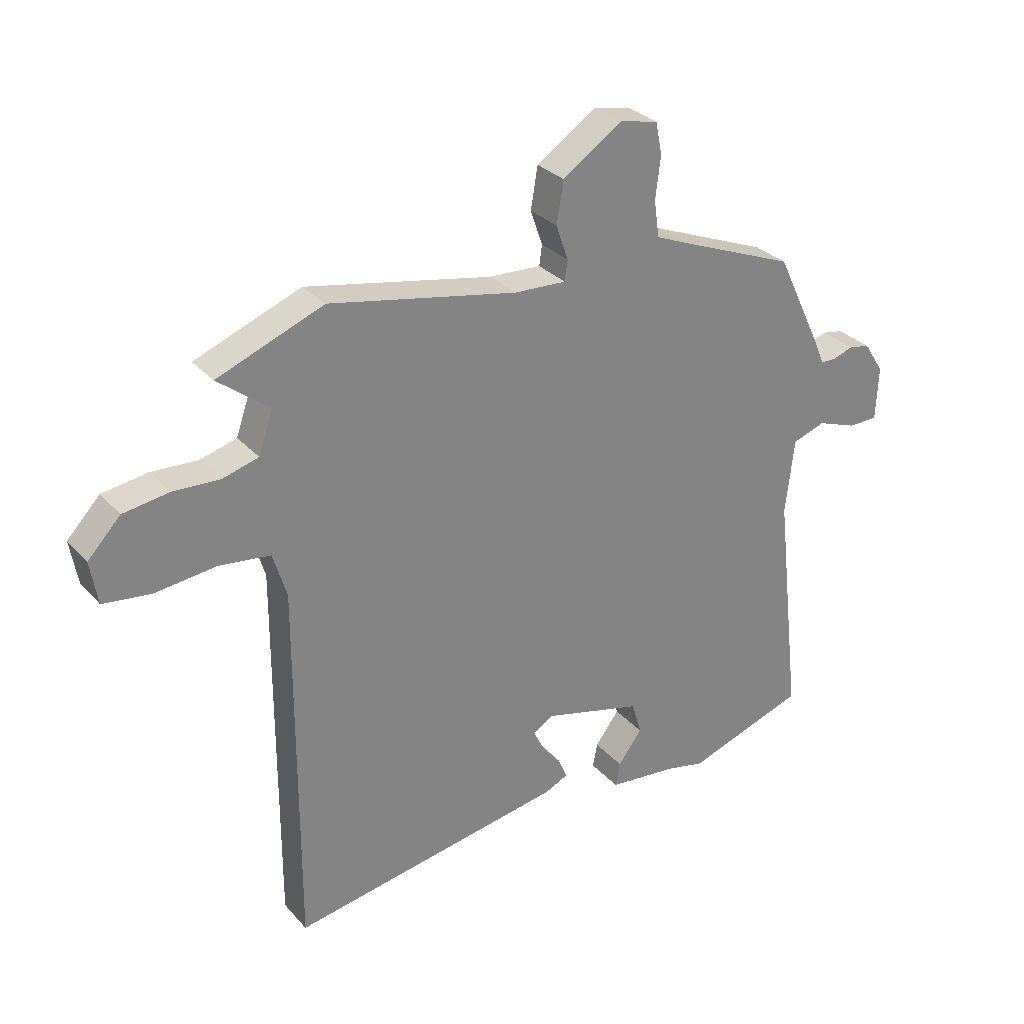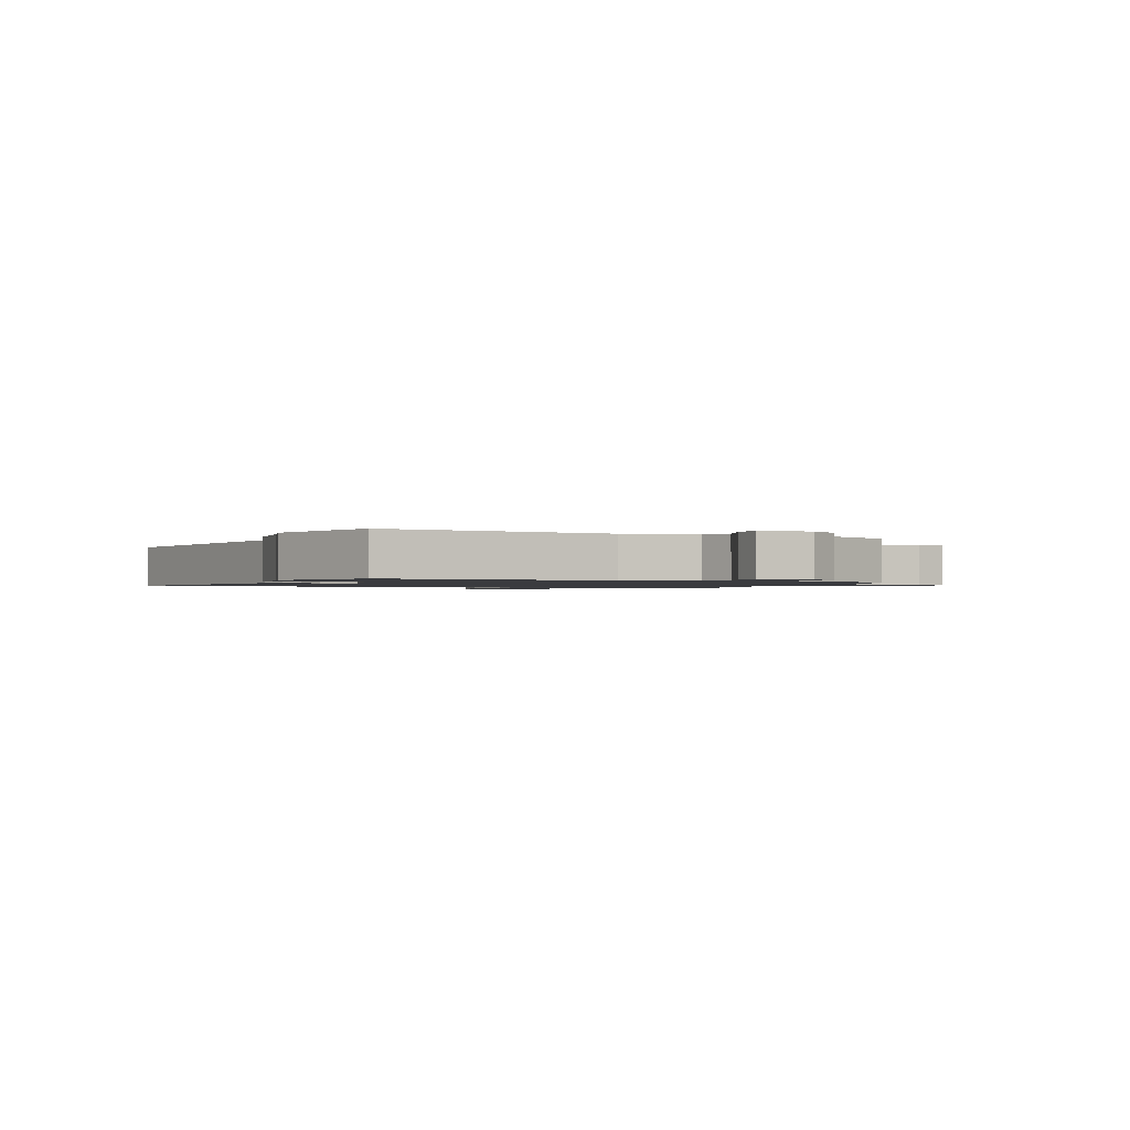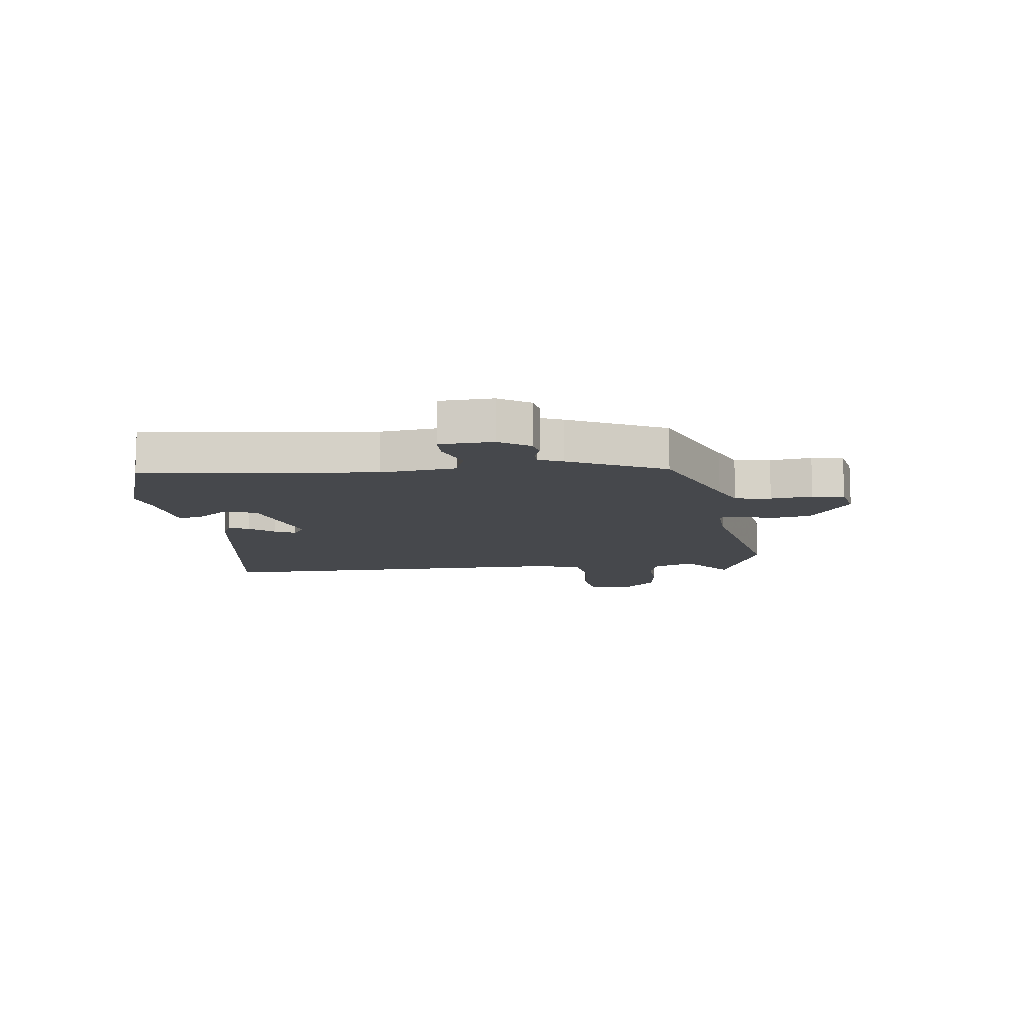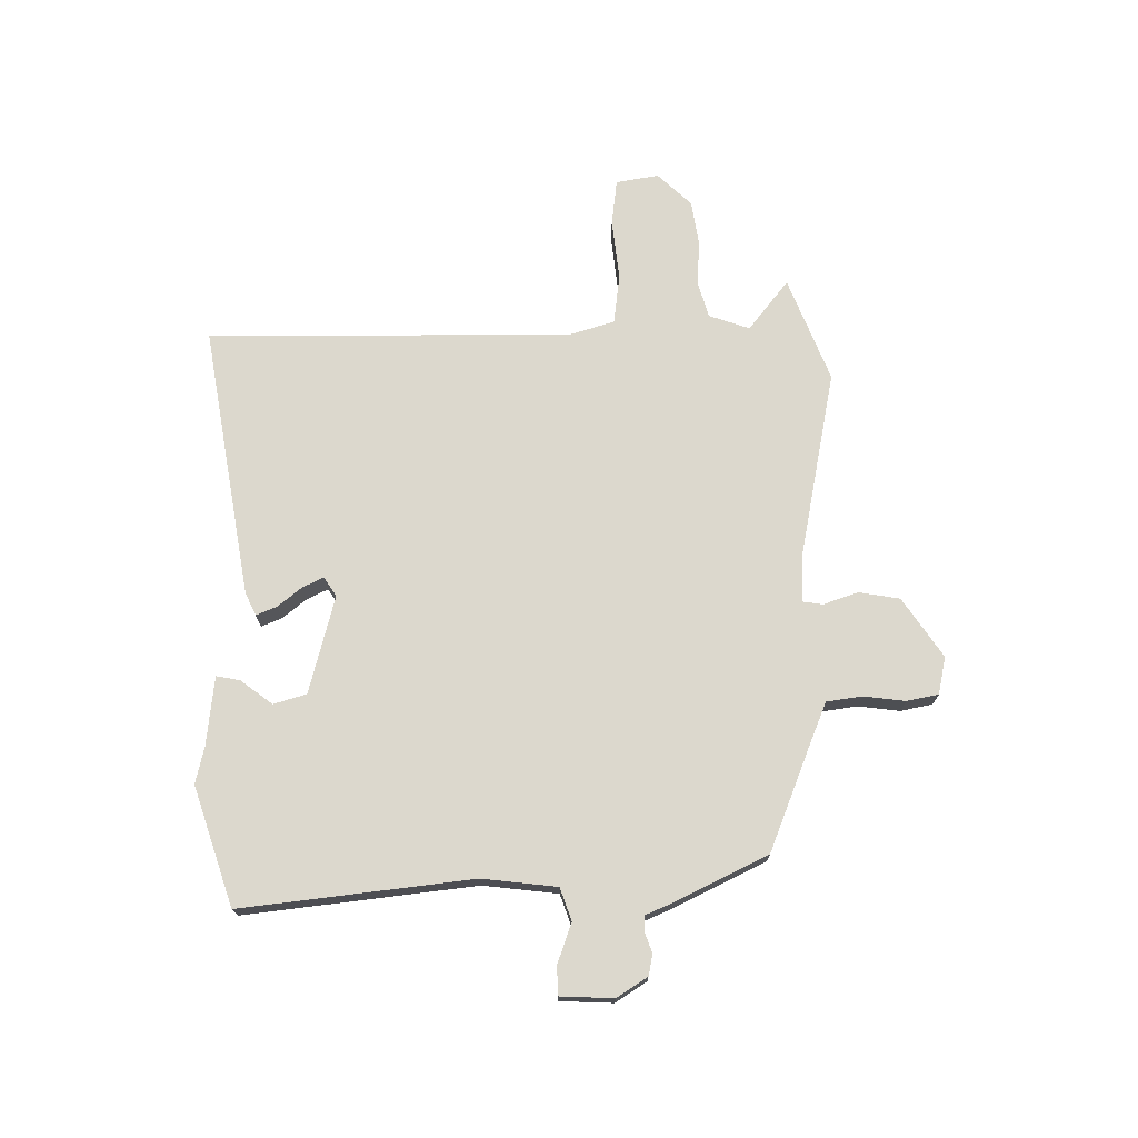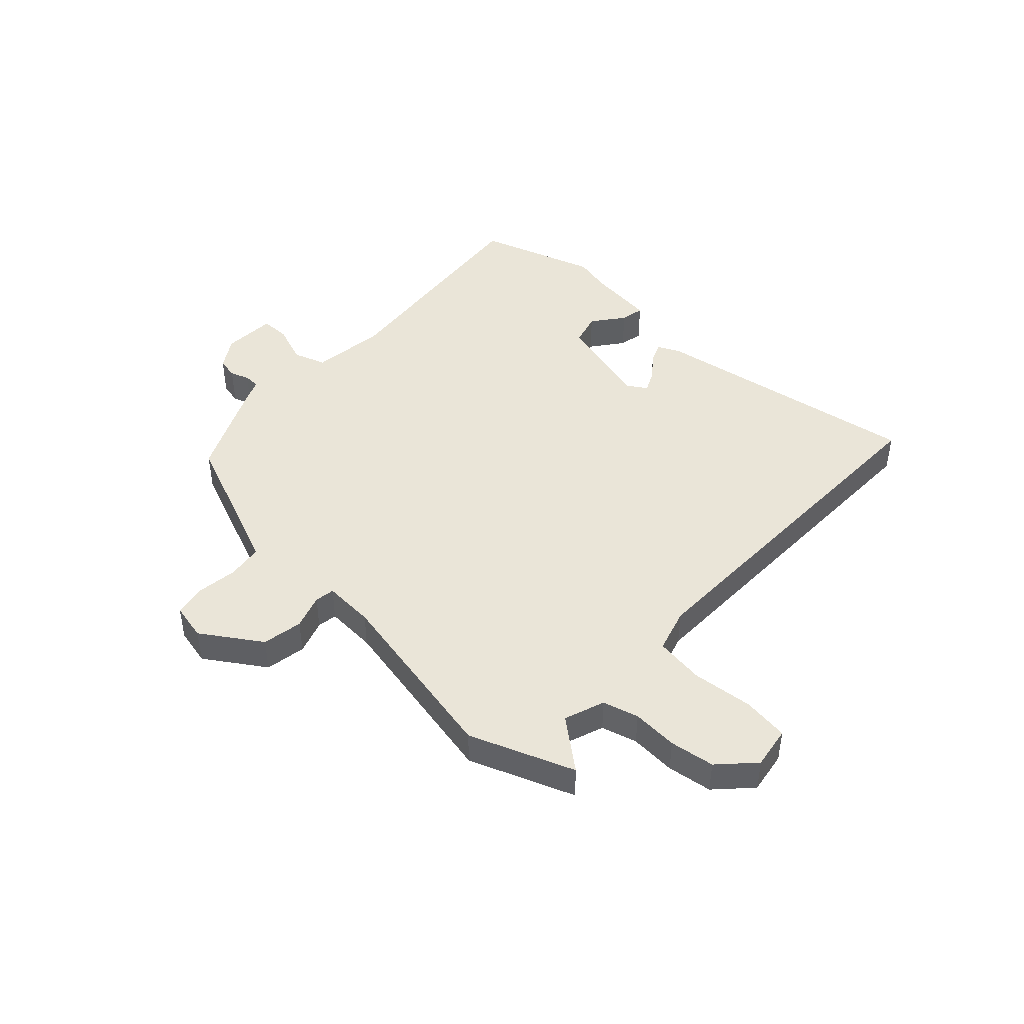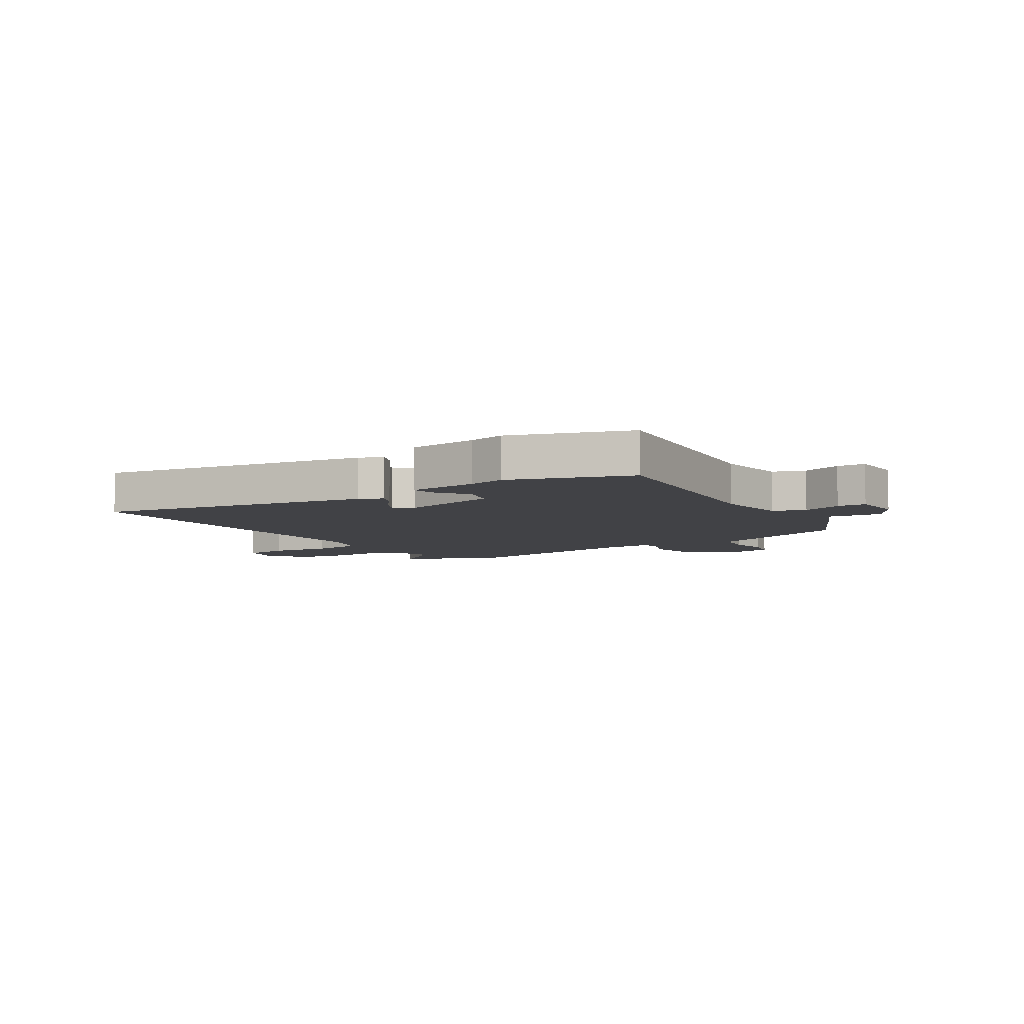
<metadata>
{"format":"obj","ext":"obj","renderer":"f3d","projection":"perspective","resolution":1024,"background":"white","views":[{"elev":29.8,"azim":146.7,"up":"+Z"},{"elev":-1.2,"azim":-113.7,"up":"+Y"},{"elev":-11.1,"azim":-82.7,"up":"+Y"},{"elev":72.4,"azim":-90.5,"up":"+Y"},{"elev":45.1,"azim":43.6,"up":"+Y"},{"elev":-6.6,"azim":-147.3,"up":"+Y"}]}
</metadata>
<code>
v 0.478 0.07 -0.564
v -0.002 0.07 -0.482
v -0.042 0.07 -0.463
v -0.027 0.07 -0.427
v 0.007 0.07 -0.385
v 0.025 0.07 -0.348
v -0.009 0.07 -0.326
v -0.182 0.07 -0.371
v -0.199 0.07 -0.429
v -0.157 0.07 -0.485
v -0.149 0.07 -0.527
v -0.271 0.07 -0.54
v -0.336 0.07 -0.555
v -0.545 0.07 -0.485
v -0.498 0.07 -0.078
v -0.513 0.07 0.054
v -0.57 0.07 0.074
v -0.64 0.07 0.049
v -0.691 0.07 0.05
v -0.695 0.07 0.144
v -0.66 0.07 0.198
v -0.623 0.07 0.205
v -0.589 0.07 0.193
v -0.561 0.07 0.193
v -0.543 0.07 0.235
v -0.462 0.07 0.403
v -0.266 0.07 0.481
v -0.203 0.07 0.507
v -0.194 0.07 0.57
v -0.203 0.07 0.643
v -0.192 0.07 0.699
v -0.126 0.07 0.713
v -0.022 0.07 0.643
v -0.01 0.07 0.571
v -0.031 0.07 0.51
v -0.026 0.07 0.475
v 0.064 0.07 0.479
v 0.39 0.07 0.543
v 0.574 0.07 0.471
v 0.485 0.07 0.401
v 0.51 0.07 0.329
v 0.573 0.07 0.311
v 0.654 0.07 0.315
v 0.733 0.07 0.303
v 0.79 0.07 0.243
v 0.777 0.07 0.168
v 0.695 0.07 0.158
v 0.588 0.07 0.17
v 0.5 0.07 0.159
v 0.476 0.07 0.081
v 0.478 0 -0.564
v -0.002 0 -0.482
v -0.042 0 -0.463
v -0.027 0 -0.427
v 0.007 0 -0.385
v 0.025 0 -0.348
v -0.009 0 -0.326
v -0.182 0 -0.371
v -0.199 0 -0.429
v -0.157 0 -0.485
v -0.149 0 -0.527
v -0.271 0 -0.54
v -0.336 0 -0.555
v -0.545 0 -0.485
v -0.498 0 -0.078
v -0.513 0 0.054
v -0.57 0 0.074
v -0.64 0 0.049
v -0.691 0 0.05
v -0.695 0 0.144
v -0.66 0 0.198
v -0.623 0 0.205
v -0.589 0 0.193
v -0.561 0 0.193
v -0.543 0 0.235
v -0.462 0 0.403
v -0.266 0 0.481
v -0.203 0 0.507
v -0.194 0 0.57
v -0.203 0 0.643
v -0.192 0 0.699
v -0.126 0 0.713
v -0.022 0 0.643
v -0.01 0 0.571
v -0.031 0 0.51
v -0.026 0 0.475
v 0.064 0 0.479
v 0.39 0 0.543
v 0.574 0 0.471
v 0.485 0 0.401
v 0.51 0 0.329
v 0.573 0 0.311
v 0.654 0 0.315
v 0.733 0 0.303
v 0.79 0 0.243
v 0.777 0 0.168
v 0.695 0 0.158
v 0.588 0 0.17
v 0.5 0 0.159
v 0.476 0 0.081
f 46 47 48
f 45 46 48
f 44 45 48
f 43 44 48
f 42 43 48
f 41 42 48 49
f 40 41 49 50
f 37 38 39 40
f 36 37 40 50
f 33 34 35
f 32 33 35
f 31 32 35
f 30 31 35
f 29 30 35
f 28 29 35 36
f 36 50 1
f 28 36 1
f 27 28 1
f 26 27 1
f 25 26 1
f 24 25 1
f 21 22 23
f 20 21 23
f 19 20 23
f 18 19 23
f 17 18 23
f 16 17 23 24
f 12 13 14 15
f 11 12 15
f 10 11 15
f 9 10 15
f 8 9 15 16
f 7 8 16 24
f 3 4 5
f 2 3 5
f 1 2 5
f 1 5 6
f 1 6 7 24
f 98 97 96
f 98 96 95
f 98 95 94
f 98 94 93
f 98 93 92
f 99 98 92 91
f 100 99 91 90
f 90 89 88 87
f 100 90 87 86
f 85 84 83
f 85 83 82
f 85 82 81
f 85 81 80
f 85 80 79
f 86 85 79 78
f 51 100 86
f 51 86 78
f 51 78 77
f 51 77 76
f 51 76 75
f 51 75 74
f 73 72 71
f 73 71 70
f 73 70 69
f 73 69 68
f 73 68 67
f 74 73 67 66
f 65 64 63 62
f 65 62 61
f 65 61 60
f 65 60 59
f 66 65 59 58
f 74 66 58 57
f 55 54 53
f 55 53 52
f 55 52 51
f 56 55 51
f 74 57 56 51
f 1 51 52 2
f 2 52 53 3
f 3 53 54 4
f 4 54 55 5
f 5 55 56 6
f 6 56 57 7
f 7 57 58 8
f 8 58 59 9
f 9 59 60 10
f 10 60 61 11
f 11 61 62 12
f 12 62 63 13
f 13 63 64 14
f 14 64 65 15
f 15 65 66 16
f 16 66 67 17
f 17 67 68 18
f 18 68 69 19
f 19 69 70 20
f 20 70 71 21
f 21 71 72 22
f 22 72 73 23
f 23 73 74 24
f 24 74 75 25
f 25 75 76 26
f 26 76 77 27
f 27 77 78 28
f 28 78 79 29
f 29 79 80 30
f 30 80 81 31
f 31 81 82 32
f 32 82 83 33
f 33 83 84 34
f 34 84 85 35
f 35 85 86 36
f 36 86 87 37
f 37 87 88 38
f 38 88 89 39
f 39 89 90 40
f 40 90 91 41
f 41 91 92 42
f 42 92 93 43
f 43 93 94 44
f 44 94 95 45
f 45 95 96 46
f 46 96 97 47
f 47 97 98 48
f 48 98 99 49
f 49 99 100 50
f 50 100 51 1

</code>
